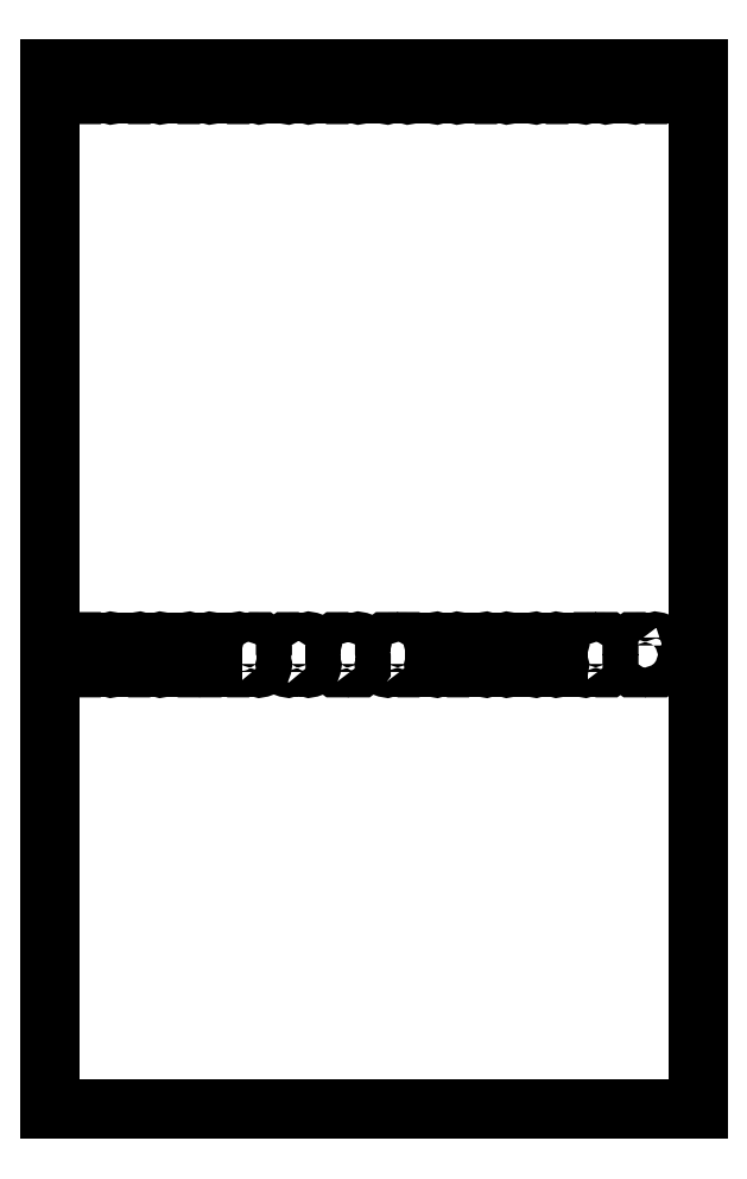
<metadata>
{"format":"dxf","ext":"dxf","renderer":"ezdxf+matplotlib","layout":"modelspace","background":"white","min_lineweight":24,"dpi":150}
</metadata>
<code>
0
SECTION
2
ENTITIES
0
ARC
8
0
10
-1717
20
16.52
30
2.842e-13
40
1.638
210
-2.943e-30
220
-5.187e-17
230
1
50
-135
51
45
0
LINE
8
0
10
-1719
20
15.36
30
2.842e-13
11
-1732
21
15.36
31
3.477e-30
0
ARC
8
0
10
-1733
20
16.52
30
2.842e-13
40
1.638
210
-3.925e-17
220
-1.262e-17
230
1
50
135
51
315
0
LINE
8
0
10
-1734
20
17.68
30
2.842e-13
11
-1734
21
31.05
31
-2.842e-13
0
ARC
8
0
10
-1733
20
32.21
30
2.842e-13
40
1.637
210
-7.85e-17
220
2.663e-17
230
1
50
45
51
225
0
LINE
8
0
10
-1732
20
33.36
30
2.843e-13
11
-1719
21
33.36
31
-3.477e-30
0
ARC
8
0
10
-1717
20
32.21
30
2.842e-13
40
1.638
210
-1.178e-16
220
-1.262e-17
230
1
50
-45
51
135
0
LINE
8
0
10
-1716
20
31.05
30
2.843e-13
11
-1716
21
17.68
31
2.843e-13
0
ARC
8
0
10
-1753
20
16.52
30
-4.968e-30
40
1.637
210
-1.263e-31
220
-5.187e-17
230
1
50
-135
51
45
0
LINE
8
0
10
-1754
20
15.36
30
-6.006e-17
11
-1768
21
15.36
31
3.477e-30
0
ARC
8
0
10
-1769
20
16.52
30
1.129e-30
40
1.638
210
-3.925e-17
220
-1.262e-17
230
1
50
135
51
315
0
LINE
8
0
10
-1770
20
17.68
30
-3.084e-17
11
-1770
21
31.05
31
9.861e-31
0
ARC
8
0
10
-1769
20
32.21
30
-4.745e-30
40
1.637
210
-7.85e-17
220
2.663e-17
230
1
50
45
51
225
0
LINE
8
0
10
-1768
20
33.36
30
6.006e-17
11
-1754
21
33.36
31
-3.477e-30
0
ARC
8
0
10
-1753
20
32.21
30
1.282e-29
40
1.638
210
-1.178e-16
220
-1.262e-17
230
1
50
-45
51
135
0
LINE
8
0
10
-1752
20
31.05
30
1.217e-16
11
-1752
21
17.68
31
6.006e-17
0
ARC
8
0
10
-1682
20
16.52
30
2.842e-13
40
1.638
210
-8.009e-30
220
-5.187e-17
230
1
50
-135
51
45
0
LINE
8
0
10
-1683
20
15.36
30
2.842e-13
11
-1696
21
15.36
31
3.477e-30
0
ARC
8
0
10
-1697
20
16.52
30
2.54e-30
40
1.638
210
-3.925e-17
220
-1.262e-17
230
1
50
135
51
315
0
LINE
8
0
10
-1698
20
17.68
30
-3.084e-17
11
-1698
21
31.05
31
9.861e-31
0
ARC
8
0
10
-1697
20
32.21
30
-1.037e-29
40
1.637
210
-7.85e-17
220
2.663e-17
230
1
50
45
51
225
0
LINE
8
0
10
-1696
20
33.36
30
6.006e-17
11
-1683
21
33.36
31
-3.477e-30
0
ARC
8
0
10
-1682
20
32.21
30
2.842e-13
40
1.638
210
-1.178e-16
220
-1.262e-17
230
1
50
-45
51
135
0
LINE
8
0
10
-1680
20
31.05
30
2.843e-13
11
-1680
21
17.68
31
2.843e-13
0
ARC
8
0
10
-1502
20
16.52
30
-3.398e-30
40
1.637
210
-7.396e-32
220
-5.187e-17
230
1
50
-135
51
45
0
LINE
8
0
10
-1503
20
15.36
30
-6.006e-17
11
-1517
21
15.36
31
3.477e-30
0
ARC
8
0
10
-1518
20
16.52
30
-3.565e-30
40
1.638
210
-3.925e-17
220
-1.262e-17
230
1
50
135
51
315
0
LINE
8
0
10
-1519
20
17.68
30
-3.084e-17
11
-1519
21
31.05
31
9.861e-31
0
ARC
8
0
10
-1518
20
32.21
30
-5.439e-30
40
1.637
210
-7.85e-17
220
2.663e-17
230
1
50
45
51
225
0
LINE
8
0
10
-1517
20
33.36
30
6.006e-17
11
-1503
21
33.36
31
-3.477e-30
0
ARC
8
0
10
-1502
20
32.21
30
2.111e-30
40
1.638
210
-1.178e-16
220
-1.262e-17
230
1
50
-45
51
135
0
LINE
8
0
10
-1501
20
31.05
30
1.217e-16
11
-1501
21
17.68
31
6.006e-17
0
LWPOLYLINE
8
0
90
8
70
1
43
0
10
-1573
20
17.68
42
-1
10
-1575
20
15.36
10
-1589
20
15.36
42
-1
10
-1591
20
17.68
10
-1591
20
31.05
42
-1
10
-1589
20
33.36
10
-1575
20
33.36
42
-1
10
-1573
20
31.05
0
LWPOLYLINE
8
0
90
8
70
1
43
0
10
-1645
20
17.68
42
-1
10
-1647
20
15.36
10
-1660
20
15.36
42
-1
10
-1663
20
17.68
10
-1663
20
31.05
42
-1
10
-1660
20
33.36
10
-1647
20
33.36
42
-1
10
-1645
20
31.05
0
LWPOLYLINE
8
0
90
8
70
1
43
0
10
-1609
20
17.68
42
-1
10
-1611
20
15.36
10
-1624
20
15.36
42
-1
10
-1627
20
17.68
10
-1627
20
31.05
42
-1
10
-1624
20
33.36
10
-1611
20
33.36
42
-1
10
-1609
20
31.05
0
LWPOLYLINE
8
0
90
8
70
1
43
0
10
-1537
20
17.68
42
-1
10
-1539
20
15.36
10
-1553
20
15.36
42
-1
10
-1555
20
17.68
10
-1555
20
31.05
42
-1
10
-1553
20
33.36
10
-1539
20
33.36
42
-1
10
-1537
20
31.05
0
ARC
8
0
10
-1466
20
16.52
30
3.993e-31
40
1.638
210
-1.202e-31
220
-5.187e-17
230
1
50
-135
51
45
0
LINE
8
0
10
-1468
20
15.36
30
-6.006e-17
11
-1481
21
15.36
31
3.477e-30
0
ARC
8
0
10
-1482
20
16.52
30
-1.233e-31
40
1.638
210
-3.925e-17
220
6.589e-17
230
1
50
135
51
315
0
LINE
8
0
10
-1483
20
17.68
30
-1.217e-16
11
-1483
21
31.05
31
0
0
ARC
8
0
10
-1482
20
32.21
30
-1.364e-30
40
1.637
210
-3.925e-17
220
-1.262e-17
230
1
50
45
51
225
0
LINE
8
0
10
-1481
20
33.36
30
6.006e-17
11
-1468
21
33.36
31
-1.11e-15
0
ARC
8
0
10
-1466
20
32.21
30
4.769e-30
40
1.638
210
-3.925e-17
220
-1.262e-17
230
1
50
-45
51
135
0
LINE
8
0
10
-1465
20
31.05
30
3.084e-17
11
-1465
21
17.68
31
6.006e-17
0
ARC
8
0
10
-1431
20
16.52
30
2.842e-13
40
1.637
210
-8.305e-30
220
-5.187e-17
230
1
50
-135
51
45
0
LINE
8
0
10
-1432
20
15.36
30
2.842e-13
11
-1445
21
15.36
31
3.477e-30
0
ARC
8
0
10
-1446
20
16.52
30
2.842e-13
40
1.638
210
-3.925e-17
220
-1.262e-17
230
1
50
135
51
315
0
LINE
8
0
10
-1447
20
17.68
30
2.842e-13
11
-1447
21
31.05
31
9.861e-31
0
ARC
8
0
10
-1446
20
32.21
30
2.842e-13
40
1.637
210
-7.85e-17
220
2.663e-17
230
1
50
45
51
225
0
LINE
8
0
10
-1445
20
33.36
30
2.843e-13
11
-1432
21
33.36
31
-3.477e-30
0
ARC
8
0
10
-1431
20
32.21
30
2.842e-13
40
1.638
210
-1.178e-16
220
-1.262e-17
230
1
50
-45
51
135
0
LINE
8
0
10
-1429
20
31.05
30
2.843e-13
11
-1429
21
17.68
31
2.843e-13
0
LWPOLYLINE
8
0
90
8
70
1
43
0
10
-1394
20
17.68
42
-1
10
-1396
20
15.36
10
-1409
20
15.36
42
-1
10
-1412
20
17.68
10
-1412
20
31.05
42
-1
10
-1409
20
33.36
10
-1396
20
33.36
42
-1
10
-1394
20
31.05
0
LWPOLYLINE
8
0
90
8
70
1
43
0
10
-1376
20
31.05
42
-1
10
-1373
20
33.36
10
-1360
20
33.36
42
-1
10
-1358
20
31.05
10
-1358
20
17.68
42
-1
10
-1360
20
15.36
10
-1373
20
15.36
42
-1
10
-1376
20
17.68
0
ARC
8
0
10
-1431
20
431.5
30
3.559e-30
40
1.637
210
-3.925e-17
220
-1.262e-17
230
1
50
-135
51
45
0
LINE
8
0
10
-1432
20
430.4
30
-6.006e-17
11
-1445
21
430.4
31
3.477e-30
0
ARC
8
0
10
-1446
20
431.5
30
-5.073e-30
40
1.638
210
-7.85e-17
220
2.663e-17
230
1
50
135
51
315
0
LINE
8
0
10
-1447
20
432.7
30
-1.217e-16
11
-1447
21
448.4
31
0
0
LINE
8
0
10
-1447
20
448.4
30
0
11
-1465
21
448.4
31
-1.11e-15
0
LINE
8
0
10
-1465
20
448.4
30
-1.11e-15
11
-1465
21
432.7
31
0
0
ARC
8
0
10
-1466
20
431.5
30
2.612e-30
40
1.637
210
-3.925e-17
220
-1.262e-17
230
1
50
-135
51
45
0
LINE
8
0
10
-1468
20
430.4
30
-6.006e-17
11
-1481
21
430.4
31
3.477e-30
0
ARC
8
0
10
-1482
20
431.5
30
-1.88e-30
40
1.638
210
3.925e-17
220
6.589e-17
230
1
50
135
51
315
0
LINE
8
0
10
-1483
20
432.7
30
-3.084e-17
11
-1483
21
448.4
31
0
0
LINE
8
0
10
-1483
20
448.4
30
0
11
-1501
21
448.4
31
1.11e-15
0
LINE
8
0
10
-1501
20
448.4
30
1.11e-15
11
-1501
21
432.7
31
-2.842e-13
0
ARC
8
0
10
-1502
20
431.5
30
2.604e-30
40
1.637
210
-3.925e-17
220
-1.262e-17
230
1
50
-135
51
45
0
LINE
8
0
10
-1503
20
430.4
30
-6.006e-17
11
-1517
21
430.4
31
3.477e-30
0
ARC
8
0
10
-1518
20
431.5
30
-2.842e-13
40
1.638
210
-7.85e-17
220
2.663e-17
230
1
50
135
51
315
0
LINE
8
0
10
-1519
20
432.7
30
-2.843e-13
11
-1519
21
448.4
31
-2.842e-13
0
LINE
8
0
10
-1519
20
448.4
30
-2.842e-13
11
-1537
21
448.4
31
-1.11e-15
0
LINE
8
0
10
-1537
20
448.4
30
-1.11e-15
11
-1537
21
432.7
31
0
0
ARC
8
0
10
-1538
20
431.5
30
2.588e-30
40
1.637
210
-3.925e-17
220
-1.262e-17
230
1
50
-135
51
45
0
LINE
8
0
10
-1539
20
430.4
30
-6.006e-17
11
-1553
21
430.4
31
1.11e-15
0
ARC
8
0
10
-1554
20
431.5
30
2.842e-13
40
1.638
210
-7.85e-17
220
2.663e-17
230
1
50
135
51
315
0
LINE
8
0
10
-1555
20
432.7
30
2.841e-13
11
-1555
21
448.4
31
2.842e-13
0
LINE
8
0
10
-1555
20
448.4
30
2.842e-13
11
-1573
21
448.4
31
2.831e-13
0
LINE
8
0
10
-1573
20
448.4
30
2.831e-13
11
-1573
21
432.7
31
-2.842e-13
0
ARC
8
0
10
-1574
20
431.5
30
2.588e-30
40
1.637
210
-3.925e-17
220
-1.262e-17
230
1
50
-135
51
45
0
LINE
8
0
10
-1575
20
430.4
30
-6.006e-17
11
-1589
21
430.4
31
1.11e-15
0
ARC
8
0
10
-1590
20
431.5
30
-4.164e-30
40
1.638
210
-7.85e-17
220
2.663e-17
230
1
50
135
51
315
0
LINE
8
0
10
-1591
20
432.7
30
-1.217e-16
11
-1591
21
448.4
31
0
0
LINE
8
0
10
-1591
20
448.4
30
0
11
-1609
21
448.4
31
-1.11e-15
0
LINE
8
0
10
-1609
20
448.4
30
-1.11e-15
11
-1609
21
432.7
31
-2.842e-13
0
ARC
8
0
10
-1610
20
431.5
30
2.588e-30
40
1.637
210
-3.925e-17
220
-1.262e-17
230
1
50
-135
51
45
0
LINE
8
0
10
-1611
20
430.4
30
-6.006e-17
11
-1624
21
430.4
31
1.11e-15
0
ARC
8
0
10
-1626
20
431.5
30
-3.289e-30
40
1.638
210
-7.85e-17
220
2.663e-17
230
1
50
135
51
315
0
LINE
8
0
10
-1627
20
432.7
30
-1.217e-16
11
-1627
21
448.4
31
0
0
LINE
8
0
10
-1627
20
448.4
30
0
11
-1645
21
448.4
31
-1.11e-15
0
LINE
8
0
10
-1645
20
448.4
30
-1.11e-15
11
-1645
21
432.7
31
0
0
ARC
8
0
10
-1646
20
431.5
30
1.649e-30
40
1.637
210
-3.925e-17
220
-1.262e-17
230
1
50
-135
51
45
0
LINE
8
0
10
-1647
20
430.4
30
-6.006e-17
11
-1660
21
430.4
31
1.11e-15
0
ARC
8
0
10
-1661
20
431.5
30
2.842e-13
40
1.638
210
-7.85e-17
220
2.663e-17
230
1
50
135
51
315
0
LINE
8
0
10
-1663
20
432.7
30
2.841e-13
11
-1663
21
448.4
31
-2.842e-13
0
LINE
8
0
10
-1663
20
448.4
30
-2.842e-13
11
-1680
21
448.4
31
-2.853e-13
0
LINE
8
0
10
-1680
20
448.4
30
-2.853e-13
11
-1680
21
432.7
31
0
0
ARC
8
0
10
-1682
20
431.5
30
1.656e-30
40
1.637
210
-3.925e-17
220
-1.262e-17
230
1
50
-135
51
45
0
LINE
8
0
10
-1683
20
430.4
30
-6.006e-17
11
-1696
21
430.4
31
1.11e-15
0
ARC
8
0
10
-1697
20
431.5
30
-5.073e-30
40
1.638
210
-7.85e-17
220
2.663e-17
230
1
50
135
51
315
0
LINE
8
0
10
-1698
20
432.7
30
-1.217e-16
11
-1698
21
448.4
31
0
0
LINE
8
0
10
-1698
20
448.4
30
0
11
-1716
21
448.4
31
-1.11e-15
0
LINE
8
0
10
-1716
20
448.4
30
-1.11e-15
11
-1716
21
432.7
31
0
0
ARC
8
0
10
-1717
20
431.5
30
3.559e-30
40
1.637
210
-3.925e-17
220
-1.262e-17
230
1
50
-135
51
45
0
LINE
8
0
10
-1719
20
430.4
30
-6.006e-17
11
-1732
21
430.4
31
-2.831e-13
0
ARC
8
0
10
-1733
20
431.5
30
4.545e-31
40
1.638
210
-7.85e-17
220
2.663e-17
230
1
50
135
51
315
0
LINE
8
0
10
-1734
20
432.7
30
-1.217e-16
11
-1734
21
448.4
31
2.842e-13
0
LINE
8
0
10
-1734
20
448.4
30
2.842e-13
11
-1752
21
448.4
31
2.831e-13
0
LINE
8
0
10
-1752
20
448.4
30
2.831e-13
11
-1752
21
432.7
31
0
0
ARC
8
0
10
-1753
20
431.5
30
7.01e-31
40
1.638
210
-3.925e-17
220
-1.262e-17
230
1
50
-135
51
45
0
LINE
8
0
10
-1754
20
430.4
30
-6.006e-17
11
-1768
21
430.4
31
-2.831e-13
0
ARC
8
0
10
-1769
20
431.5
30
-3.286e-30
40
1.637
210
-7.85e-17
220
2.663e-17
230
1
50
135
51
315
0
LINE
8
0
10
-1770
20
432.7
30
-1.217e-16
11
-1770
21
448.4
31
-2.842e-13
0
LINE
8
0
10
-1770
20
448.4
30
-2.842e-13
11
-1797
21
448.4
31
-2.864e-13
0
LINE
8
0
10
-1797
20
448.4
30
-2.864e-13
11
-1797
21
-304.6
31
0
0
LINE
8
0
10
-1797
20
-304.6
30
0
11
-1329
21
-304.6
31
2.842e-13
0
LINE
8
0
10
-1329
20
-304.6
30
2.842e-13
11
-1329
21
448.4
31
2.842e-13
0
LINE
8
0
10
-1329
20
448.4
30
2.842e-13
11
-1358
21
448.4
31
-2.842e-13
0
LINE
8
0
10
-1358
20
448.4
30
-2.842e-13
11
-1358
21
432.7
31
-2.842e-13
0
ARC
8
0
10
-1359
20
431.5
30
7.087e-31
40
1.638
210
-3.925e-17
220
-1.262e-17
230
1
50
-135
51
45
0
LINE
8
0
10
-1360
20
430.4
30
-6.006e-17
11
-1373
21
430.4
31
1.11e-15
0
ARC
8
0
10
-1375
20
431.5
30
-5.081e-30
40
1.638
210
-7.85e-17
220
2.663e-17
230
1
50
135
51
315
0
LINE
8
0
10
-1376
20
432.7
30
-1.217e-16
11
-1376
21
448.4
31
0
0
LINE
8
0
10
-1376
20
448.4
30
0
11
-1394
21
448.4
31
-1.11e-15
0
LINE
8
0
10
-1394
20
448.4
30
-1.11e-15
11
-1394
21
432.7
31
0
0
ARC
8
0
10
-1395
20
431.5
30
3.551e-30
40
1.637
210
-3.925e-17
220
-1.262e-17
230
1
50
-135
51
45
0
LINE
8
0
10
-1396
20
430.4
30
-6.006e-17
11
-1409
21
430.4
31
3.477e-30
0
ARC
8
0
10
-1410
20
431.5
30
-5.974e-30
40
1.638
210
-7.85e-17
220
2.663e-17
230
1
50
135
51
315
0
LINE
8
0
10
-1412
20
432.7
30
-1.217e-16
11
-1412
21
448.4
31
0
0
LINE
8
0
10
-1412
20
448.4
30
0
11
-1429
21
448.4
31
1.11e-15
0
LINE
8
0
10
-1429
20
448.4
30
1.11e-15
11
-1429
21
432.7
31
6.006e-17
0
ENDSEC
0
EOF

</code>
